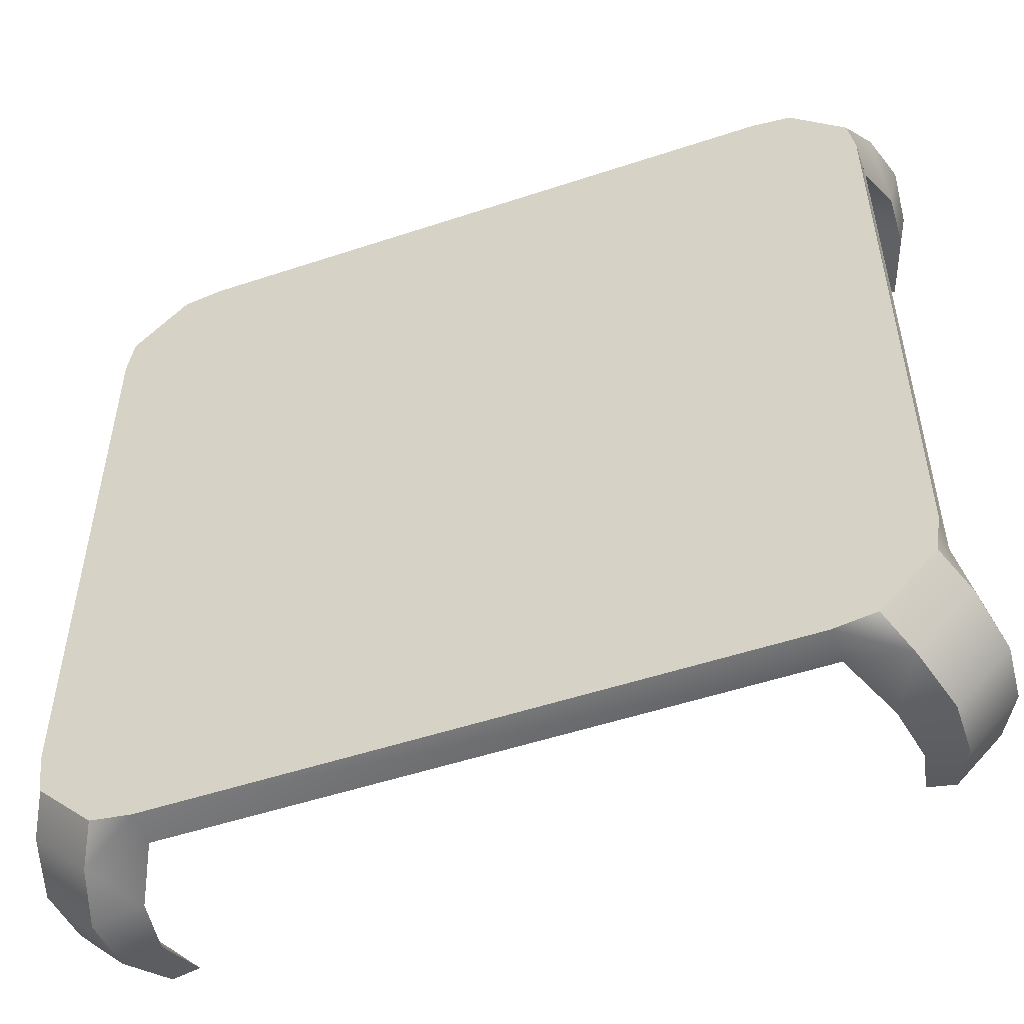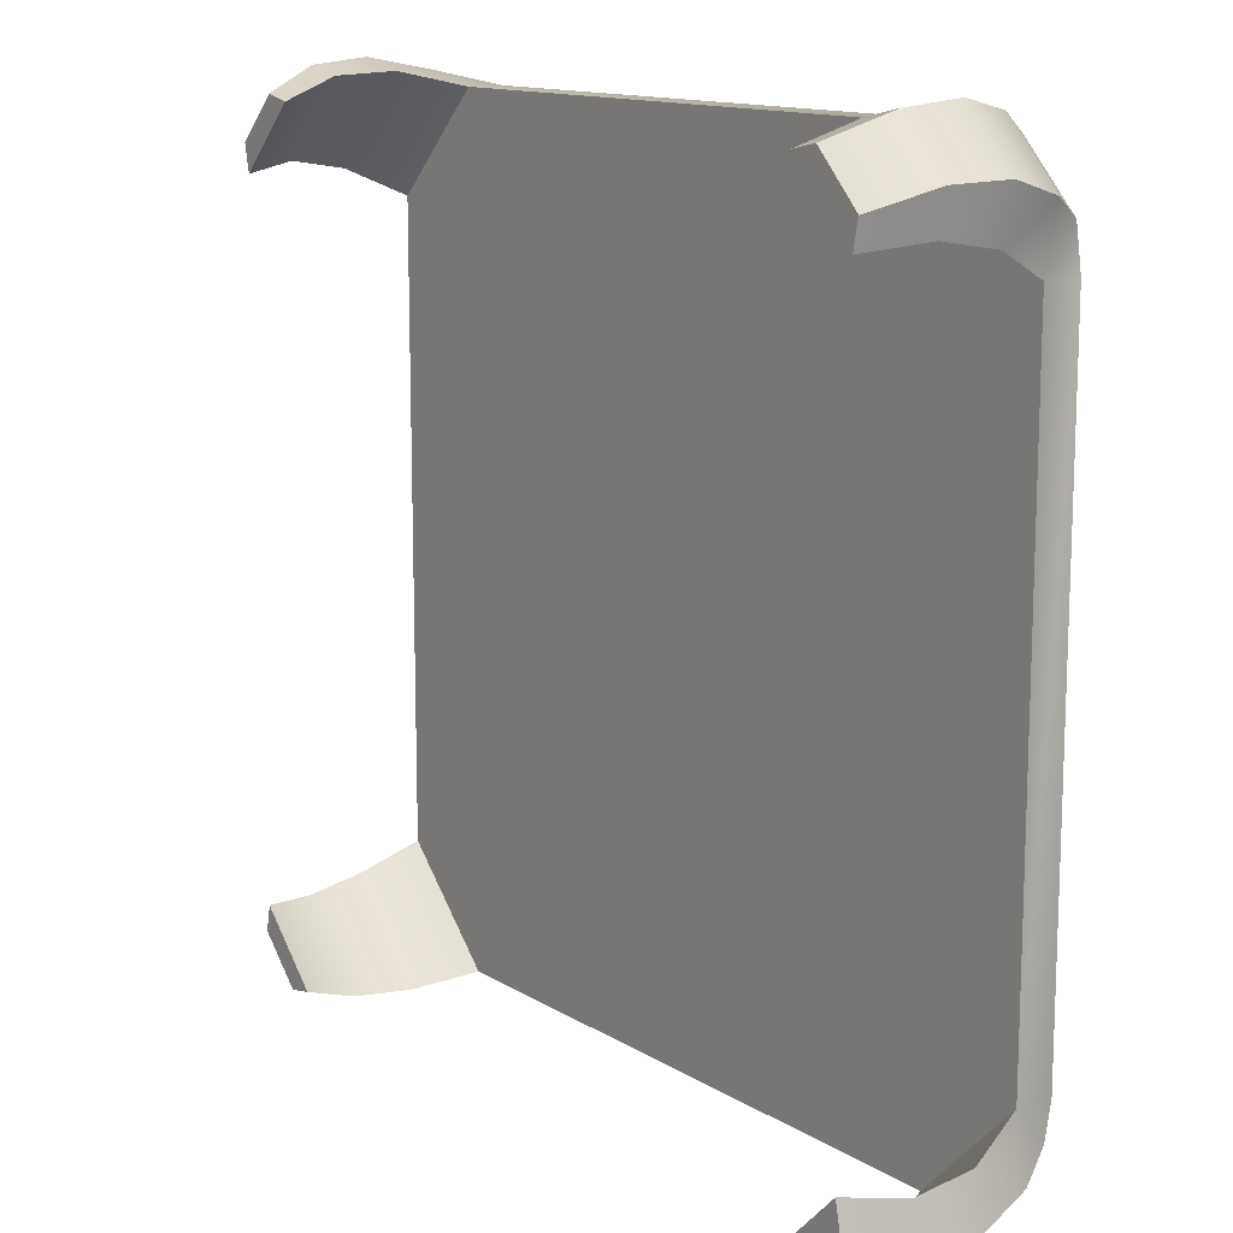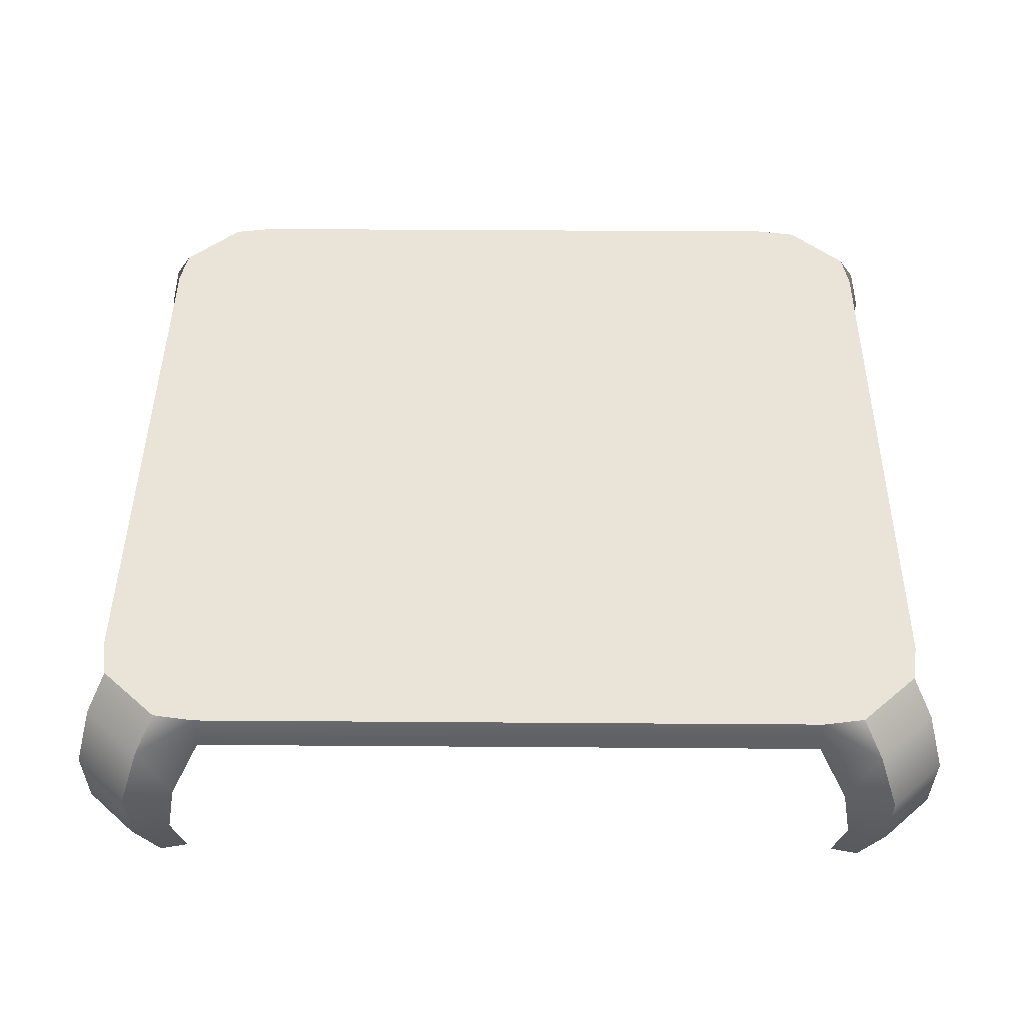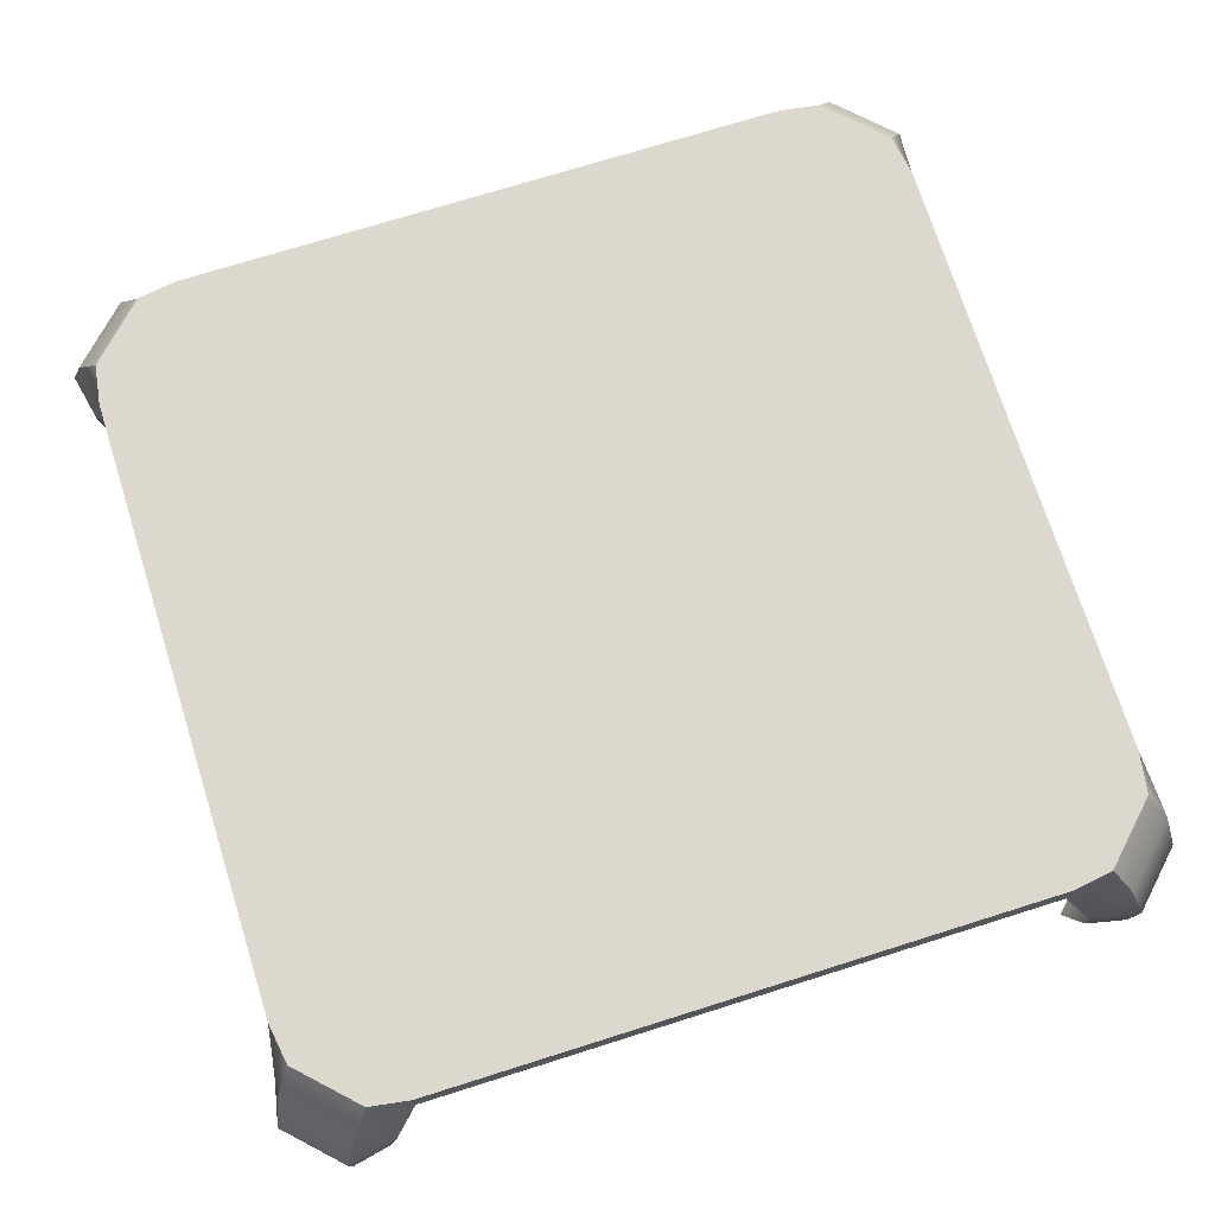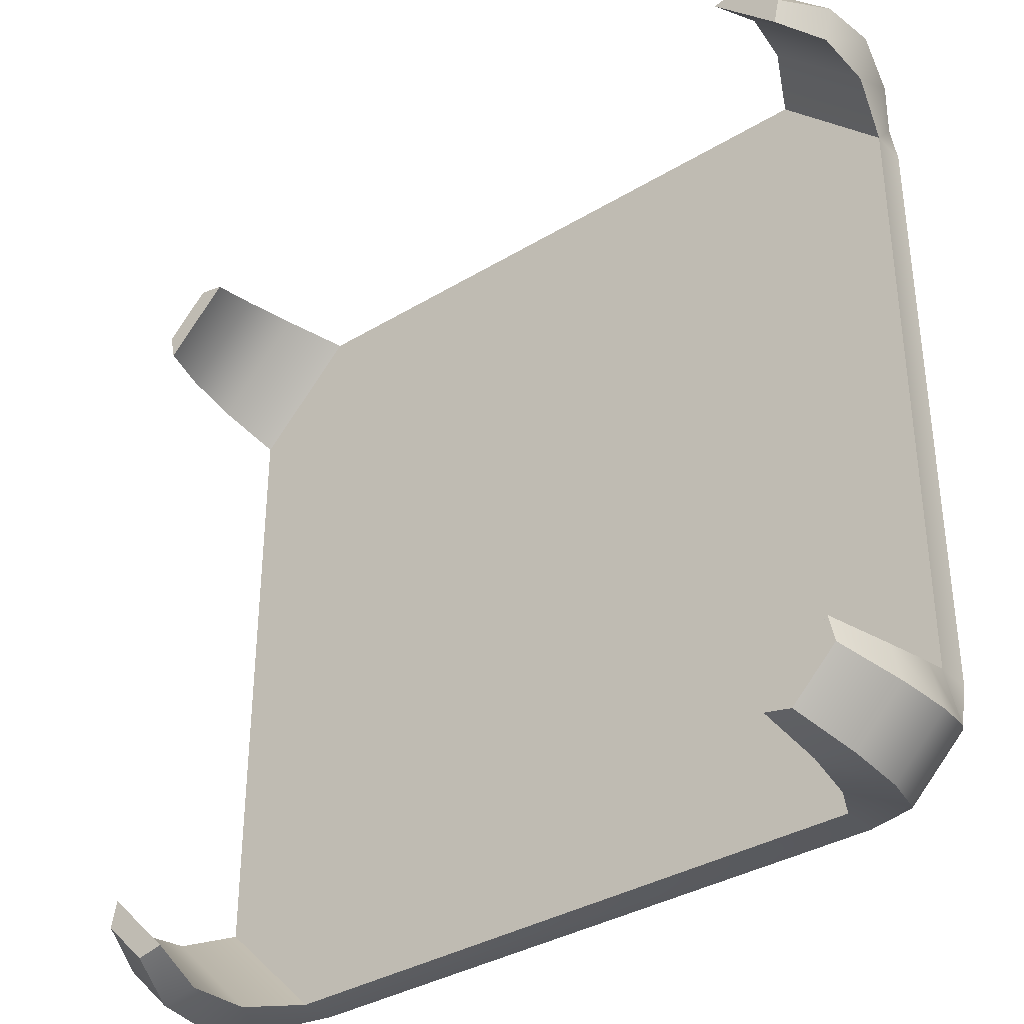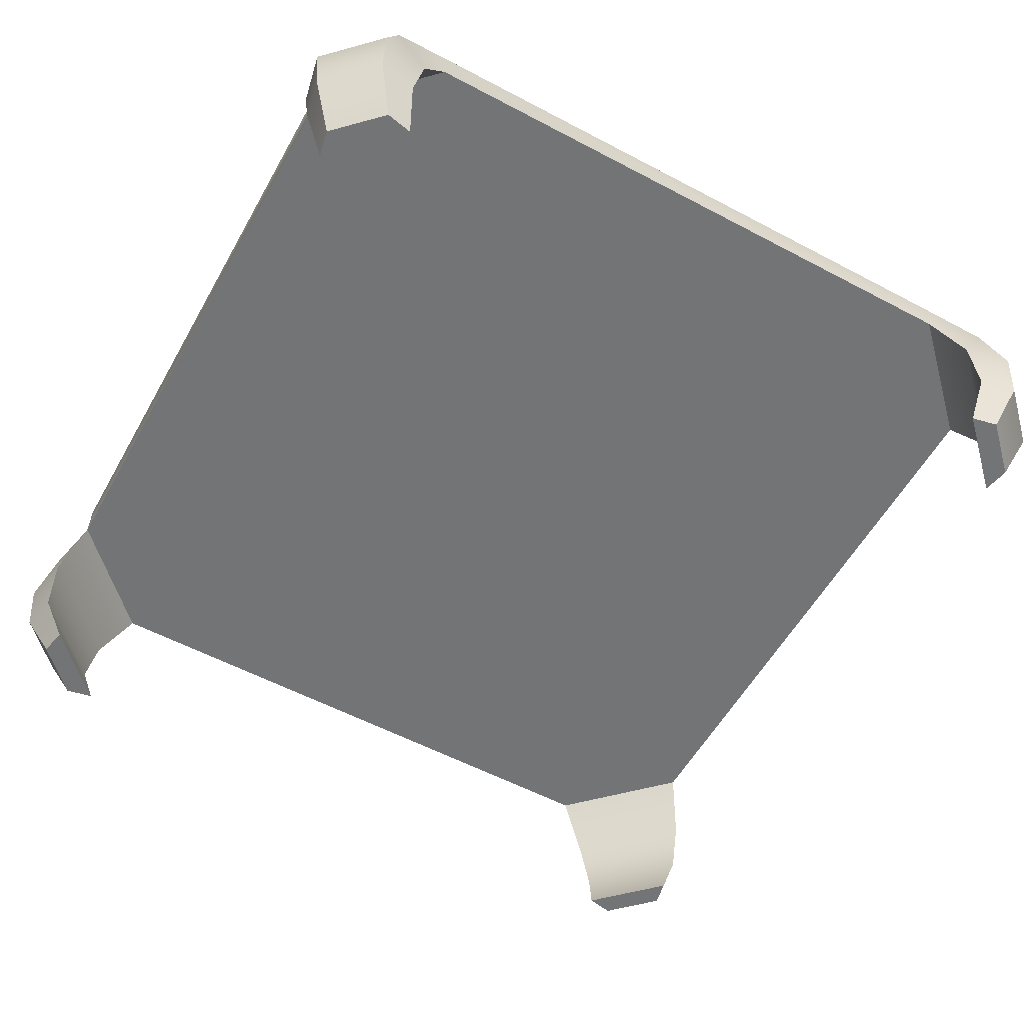
<metadata>
{"format":"obj","ext":"obj","renderer":"f3d","projection":"perspective","resolution":1024,"background":"white","views":[{"elev":-52.1,"azim":-160.3,"up":"+Z"},{"elev":13.2,"azim":53.5,"up":"+Z"},{"elev":43.1,"azim":-179.5,"up":"+Y"},{"elev":72.3,"azim":-107.5,"up":"+Y"},{"elev":-35.5,"azim":38.6,"up":"+Z"},{"elev":-56.2,"azim":151.0,"up":"+Y"}]}
</metadata>
<code>
v  -28.31 0 -31.78
v  -31.78 0 -28.31
v  -33.69 4.394 -29.75
v  -29.93 4.394 -33.51
v  28.66 13.18 32.99
v  27.17 16.02 31.5
v  24 16.02 32
v  -24 16.02 32
v  -27.17 16.02 31.5
v  -28.66 13.18 32.99
v  -24 13.18 32
v  24 13.18 32
v  26.25 8.789 33.1
v  30.05 8.789 33.91
v  26.99 4.394 32.88
v  29.93 4.394 33.51
v  26.23 0 31.34
v  28.31 0 31.78
v  -29.93 4.394 33.51
v  -28.31 0 31.78
v  -26.23 -0 31.34
v  -26.99 4.394 32.88
v  -30.05 8.789 33.91
v  -26.25 8.789 33.1
v  31.34 0 26.23
v  33.07 4.394 26.81
v  33.29 8.789 26.07
v  32 13.18 24
v  31.78 0 28.31
v  32 16.02 24
v  31.5 16.02 27.17
v  -32 16.02 24
v  -31.5 16.02 27.17
v  -22.34 16.02 28
v  22.34 16.02 28
v  28 16.02 22.34
v  28 16.02 -22.34
v  32 16.02 -24
v  22.34 16.02 -28
v  31.5 16.02 -27.17
v  27.17 16.02 -31.5
v  24 16.02 -32
v  -22.34 16.02 -28
v  -24 16.02 -32
v  -28 16.02 -22.34
v  -32 16.02 -24
v  -28 16.02 22.34
v  -27.17 16.02 -31.5
v  -31.5 16.02 -27.17
v  -32 13.18 24
v  -32 13.18 -24
v  -24 13.18 -32
v  24 13.18 -32
v  32 13.18 -24
v  28.66 13.18 -32.99
v  29.93 4.394 -33.51
v  28.31 0 -31.78
v  26.23 0 -31.34
v  26.99 4.394 -32.88
v  30.05 8.789 -33.91
v  26.25 8.789 -33.1
v  -28.66 13.18 -32.99
v  -26.25 8.789 -33.1
v  -30.05 8.789 -33.91
v  -26.99 4.394 -32.88
v  -26.23 -0 -31.34
v  31.78 0 -28.31
v  31.34 0 -26.23
v  -31.34 -0 -26.23
v  -33.07 4.394 -26.81
v  -33.29 8.789 -26.07
v  32.99 13.18 28.66
v  34.1 8.789 29.87
v  33.69 4.394 29.75
v  33.69 4.394 -29.75
v  -33.69 4.394 29.75
v  -31.78 0 28.31
v  -31.34 -0 26.23
v  -32.99 13.18 -28.66
v  -34.1 8.789 -29.87
v  -33.29 8.789 26.07
v  -33.07 4.394 26.81
v  -34.1 8.789 29.87
v  -32.99 13.18 28.66
v  33.29 8.789 -26.07
v  33.07 4.394 -26.81
v  34.1 8.789 -29.87
v  32.99 13.18 -28.66
o Dr_furnit_Smallbasis
g Dr_furnit_Smallbasis
f 1 2 3
f 3 4 1
f 5 6 7
f 8 9 10
f 10 11 8
f 7 8 11
f 11 12 7
f 7 12 5
f 5 12 13
f 13 14 5
f 14 13 15
f 15 16 14
f 16 15 17
f 17 18 16
f 19 20 21
f 21 22 19
f 23 19 22
f 22 24 23
f 10 23 24
f 24 11 10
f 25 17 15
f 15 26 25
f 26 15 13
f 13 27 26
f 27 13 12
f 12 28 27
f 17 25 29
f 29 18 17
f 30 7 6
f 6 31 30
f 32 33 9
f 9 8 32
f 32 8 34
f 35 34 8
f 8 7 35
f 36 35 7
f 7 30 36
f 37 36 30
f 30 38 37
f 39 37 38
f 38 40 41
f 41 42 38
f 38 42 39
f 43 39 42
f 42 44 43
f 45 43 44
f 44 46 45
f 47 45 46
f 46 32 47
f 34 47 32
f 46 44 48
f 48 49 46
f 50 51 52
f 12 11 50
f 12 50 52
f 12 52 53
f 12 53 54
f 28 12 54
f 42 41 55
f 56 57 58
f 58 59 56
f 60 56 59
f 59 61 60
f 55 60 61
f 61 53 55
f 55 53 42
f 42 53 52
f 52 44 42
f 44 52 62
f 62 48 44
f 62 52 63
f 63 64 62
f 64 63 65
f 65 4 64
f 4 65 66
f 66 1 4
f 58 57 67
f 67 68 58
f 69 66 65
f 65 70 69
f 70 65 63
f 63 71 70
f 71 63 52
f 52 51 71
f 66 69 2
f 2 1 66
f 31 6 5
f 5 72 31
f 72 5 14
f 14 73 72
f 73 14 16
f 16 74 73
f 18 29 74
f 74 16 18
f 57 56 75
f 75 67 57
f 20 19 76
f 76 77 20
f 21 20 77
f 77 78 21
f 49 48 62
f 62 79 49
f 79 62 64
f 64 80 79
f 80 64 4
f 4 3 80
f 81 50 11
f 11 24 81
f 82 81 24
f 24 22 82
f 78 82 22
f 22 21 78
f 83 76 19
f 19 23 83
f 84 83 23
f 23 10 84
f 33 84 10
f 10 9 33
f 85 54 53
f 53 61 85
f 86 85 61
f 61 59 86
f 68 86 59
f 59 58 68
f 87 75 56
f 56 60 87
f 88 87 60
f 60 55 88
f 40 88 55
f 55 41 40
f 78 77 76
f 76 82 78
f 82 76 83
f 83 81 82
f 81 83 84
f 84 50 81
f 50 84 33
f 33 32 50
f 50 32 46
f 46 51 50
f 51 46 49
f 49 79 51
f 71 51 79
f 79 80 71
f 70 71 80
f 80 3 70
f 69 70 3
f 3 2 69
f 28 30 31
f 31 72 28
f 27 28 72
f 72 73 27
f 26 27 73
f 73 74 26
f 25 26 74
f 74 29 25
f 68 67 75
f 75 86 68
f 86 75 87
f 87 85 86
f 85 87 88
f 88 54 85
f 54 88 40
f 40 38 54
f 54 38 30
f 30 28 54
f 47 34 35
f 43 45 47
f 43 47 35
f 43 35 39
f 35 37 39
f 35 36 37

</code>
